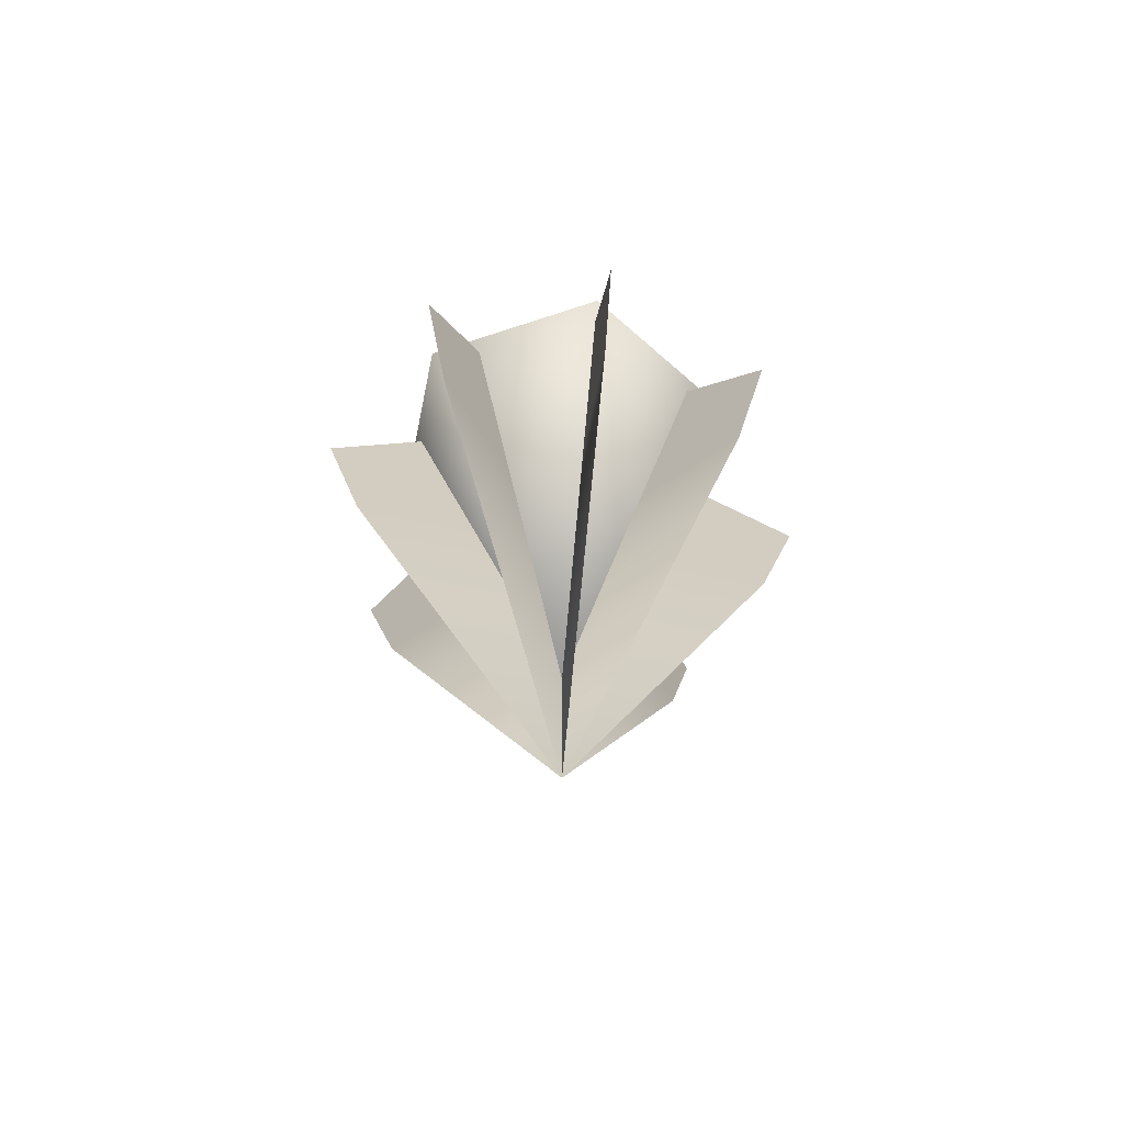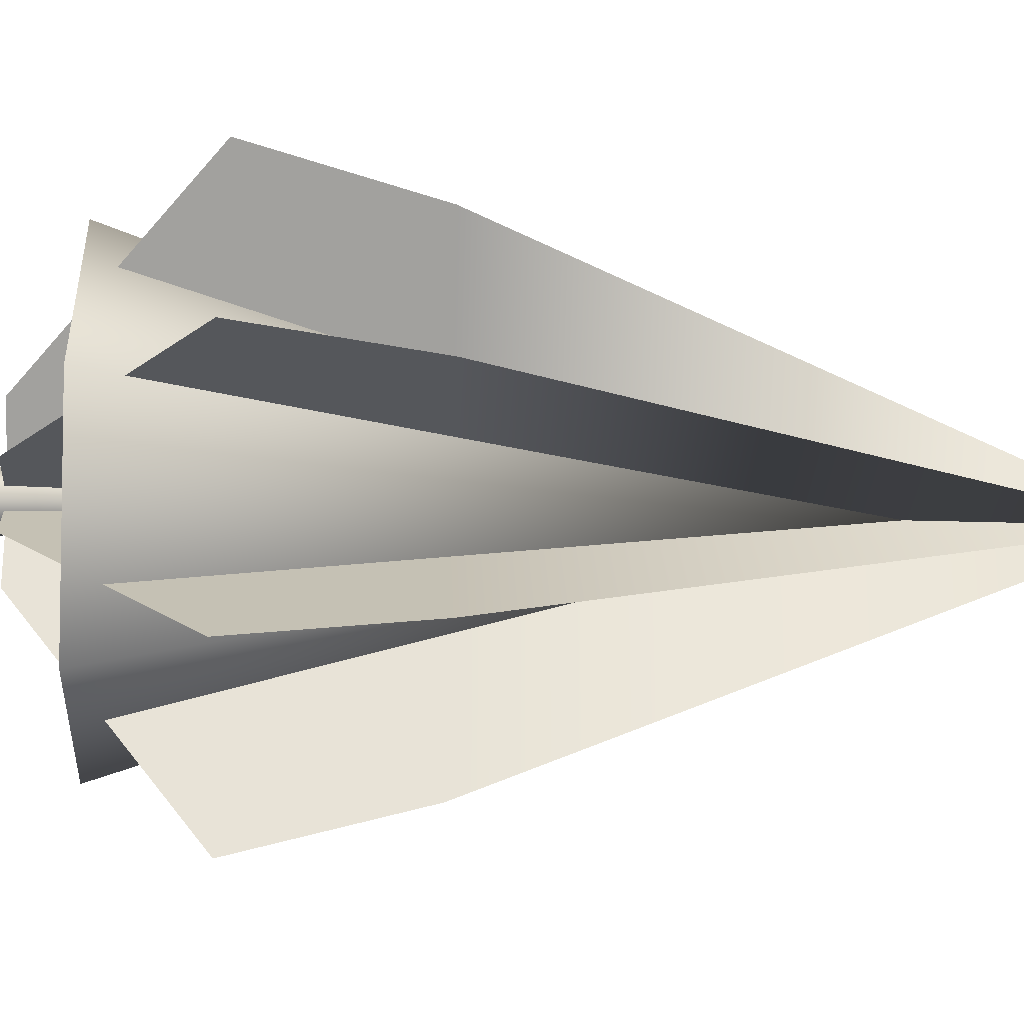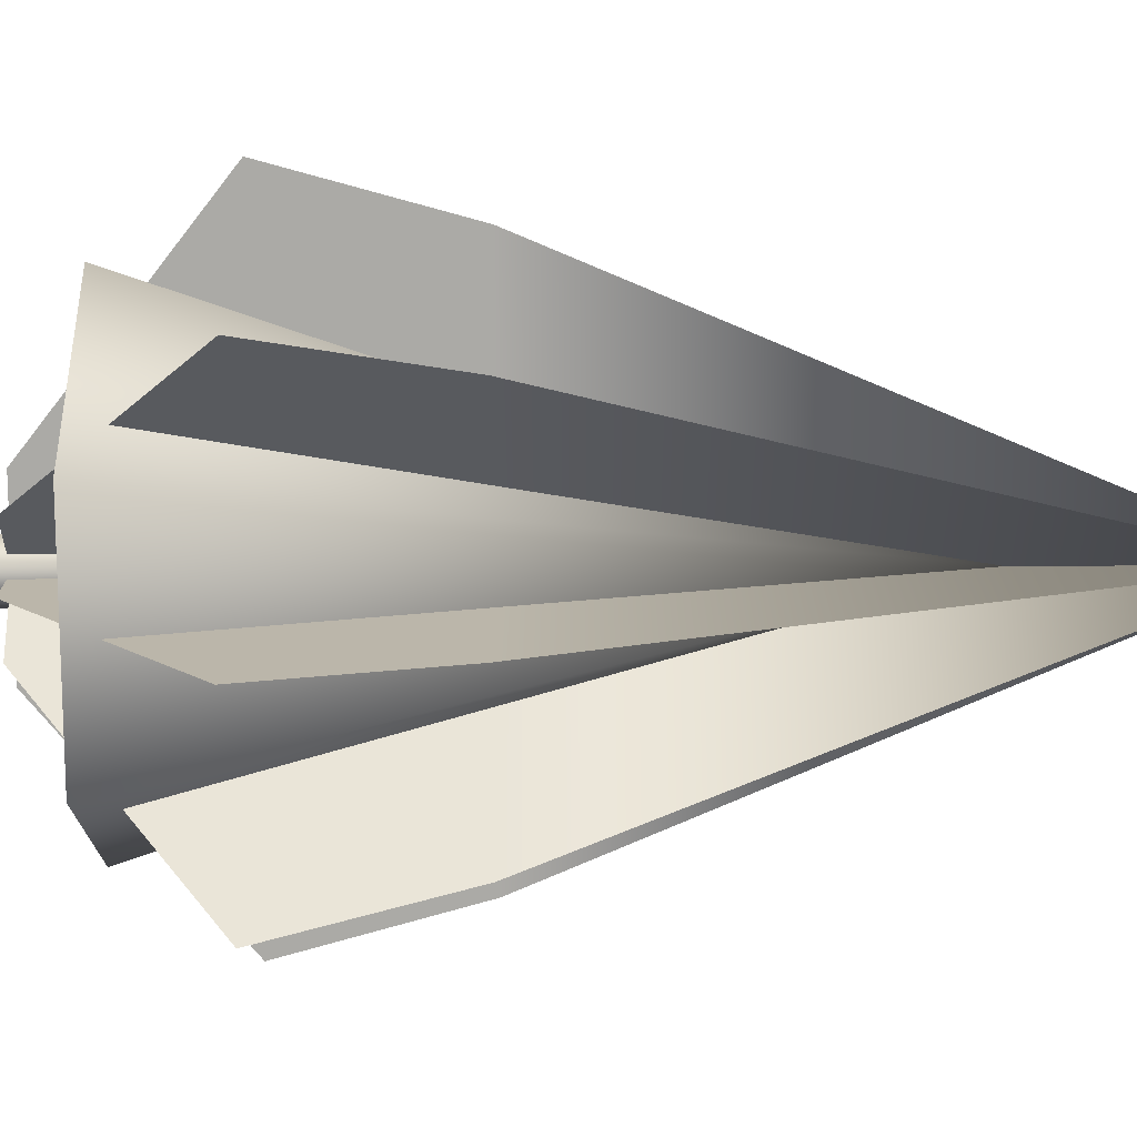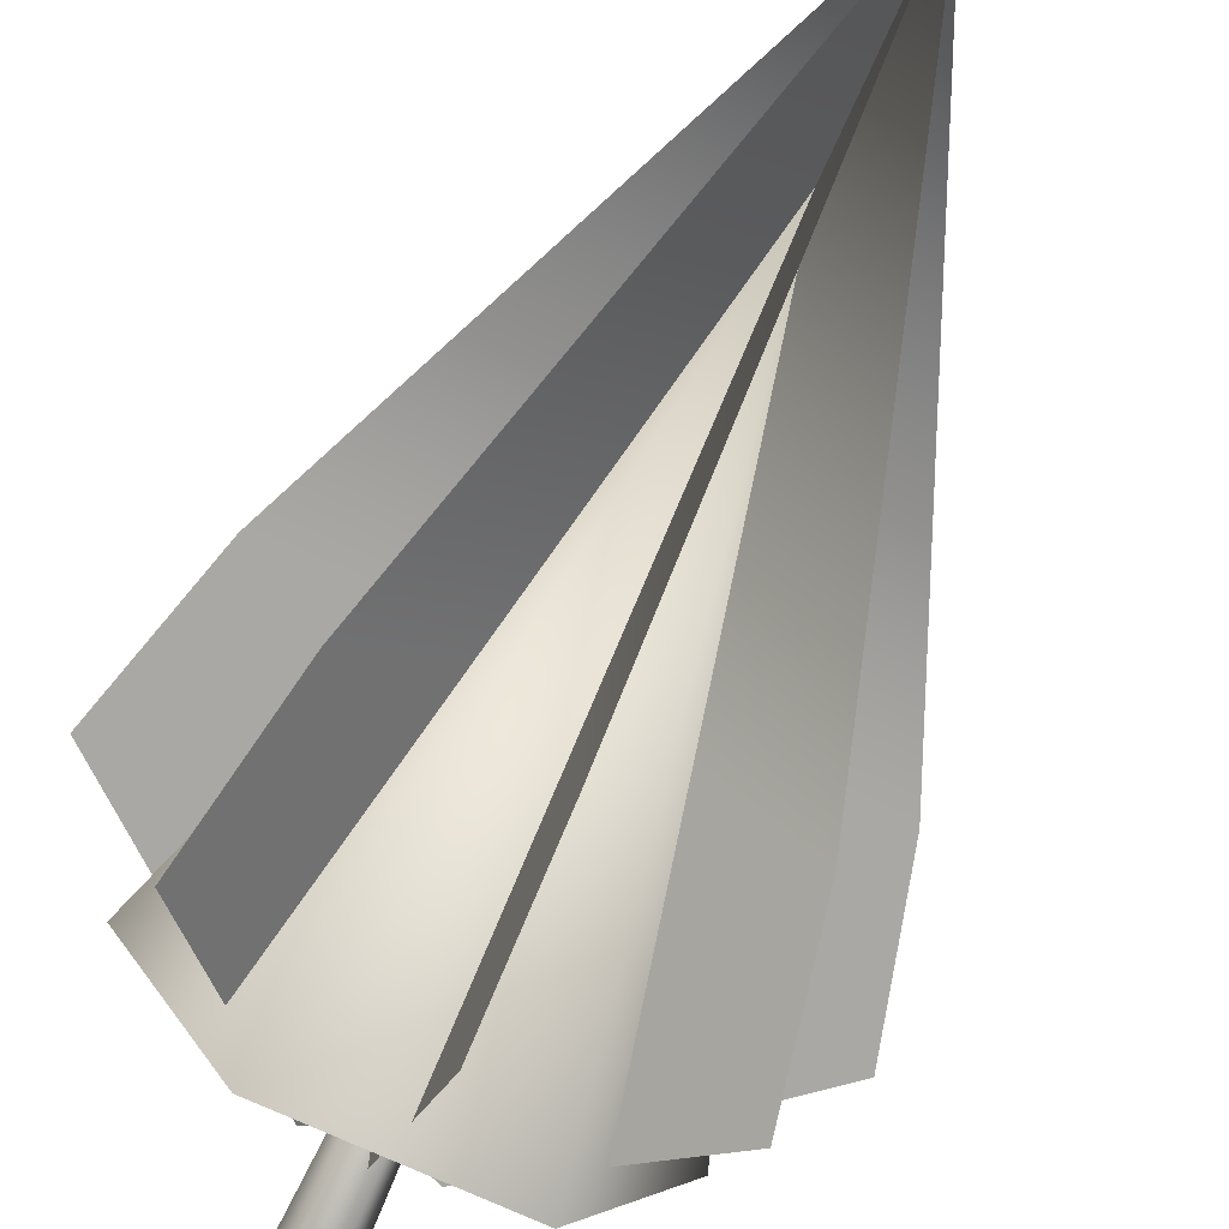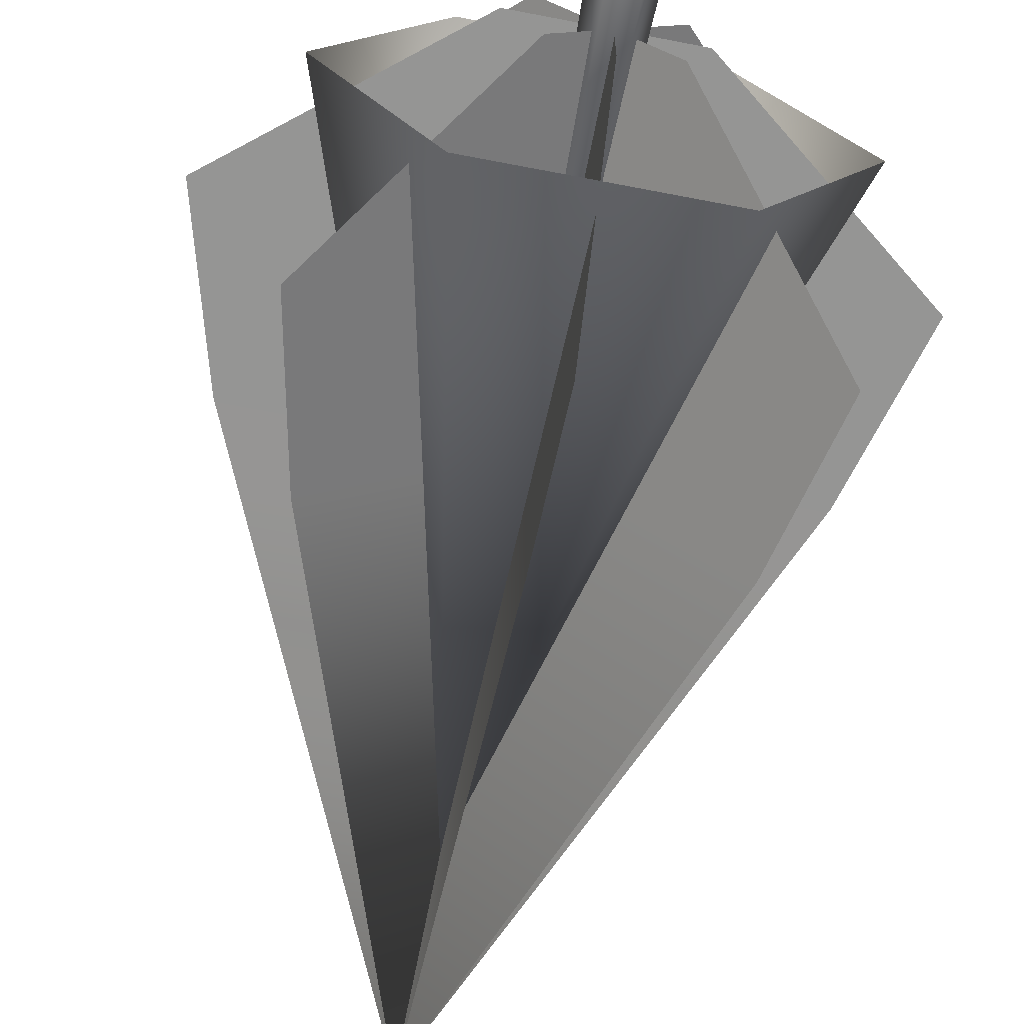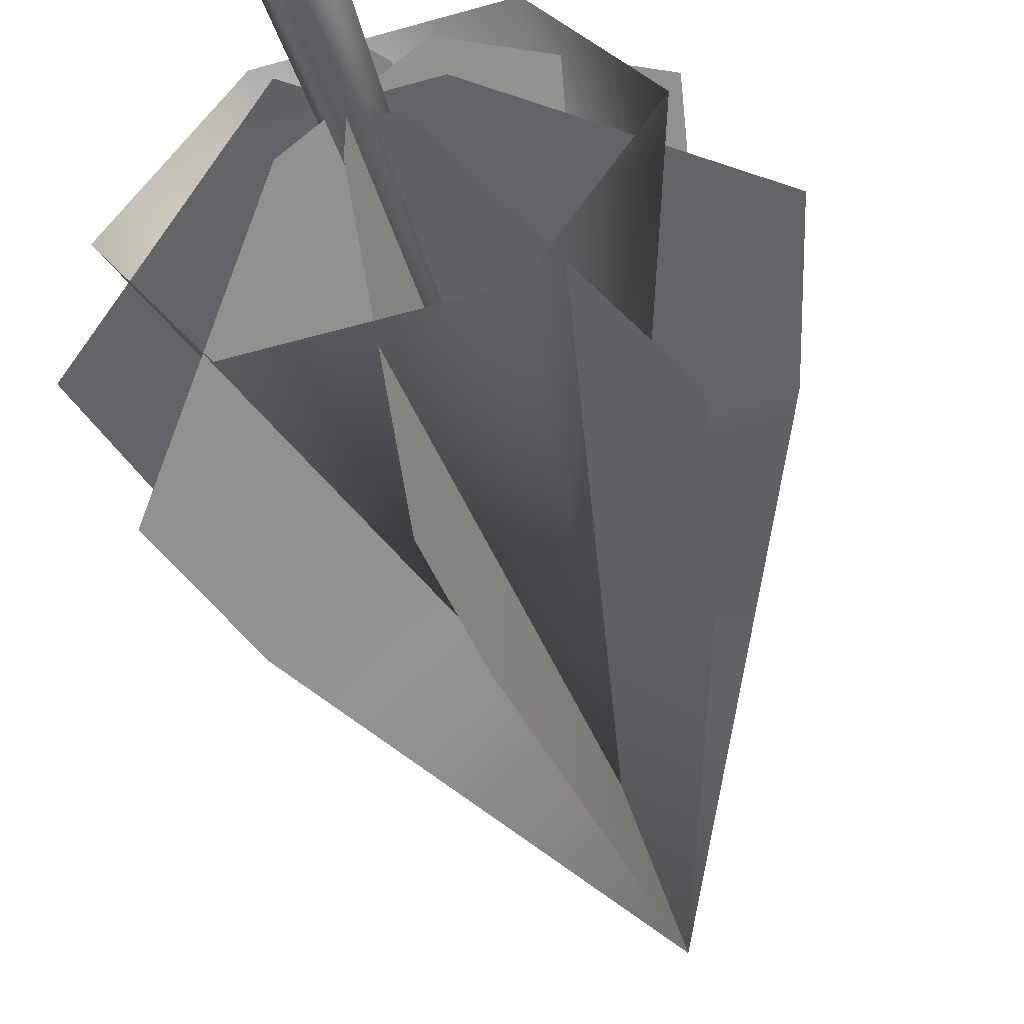
<metadata>
{"format":"obj","ext":"obj","renderer":"f3d","projection":"perspective","resolution":1024,"background":"white","views":[{"elev":-67.0,"azim":78.4,"up":"+Z"},{"elev":-26.8,"azim":87.3,"up":"+Y"},{"elev":-75.8,"azim":90.3,"up":"+Y"},{"elev":-75.0,"azim":155.6,"up":"+Y"},{"elev":-67.4,"azim":-11.0,"up":"+Y"},{"elev":-51.2,"azim":17.3,"up":"+Y"}]}
</metadata>
<code>
o TreeA.076
v 27.5 47.63 -24.64
v -27.5 47.63 -24.64
v 0 -2.2e-05 -184.6
v -55 -3e-06 -24.64
v -27.5 -47.63 -24.64
v 27.5 -47.63 -24.64
v 55 -3e-06 -24.64
v 0 -2.1e-05 -177.2
v 3.953 -6.852 22.18
v 7.906 3e-06 22.18
v 3.953 6.852 22.18
v -3.953 6.852 22.18
v -7.906 3e-06 22.18
v -3.953 -6.852 22.18
v 0 -2.8e-05 -237.6
v 61.09 -1.1e-05 -95.14
v -61.09 -1.1e-05 -95.14
v 73.05 -6e-06 -52.39
v -73.05 -6e-06 -52.39
v 18.59 -1e-06 -9.641
v -21.25 -1e-06 -9.641
v 43.2 -43.2 -95.14
v -43.2 43.2 -95.14
v 51.65 -51.65 -52.39
v -51.65 51.65 -52.39
v 13.15 -13.15 -9.641
v -15.02 15.02 -9.641
v 0 -61.09 -95.14
v 0 61.09 -95.14
v 0 -73.05 -52.39
v 0 73.05 -52.39
v 0 -18.59 -9.641
v 0 21.25 -9.641
v -43.2 -43.2 -95.14
v 43.2 43.2 -95.14
v -51.65 -51.65 -52.39
v 51.65 51.65 -52.39
v -13.15 -13.15 -9.641
v 15.02 15.02 -9.641
f 3 2 1
f 4 2 3
f 5 4 3
f 3 6 5
f 7 6 3
f 1 7 3
f 10 9 8
f 11 10 8
f 12 11 8
f 13 12 8
f 14 13 8
f 9 14 8
f 17 16 15
f 18 16 17
f 19 18 17
f 20 18 19
f 21 20 19
f 23 22 15
f 24 22 23
f 25 24 23
f 26 24 25
f 27 26 25
f 29 28 15
f 30 28 29
f 31 30 29
f 32 30 31
f 33 32 31
f 35 34 15
f 36 34 35
f 37 36 35
f 38 36 37
f 39 38 37

</code>
